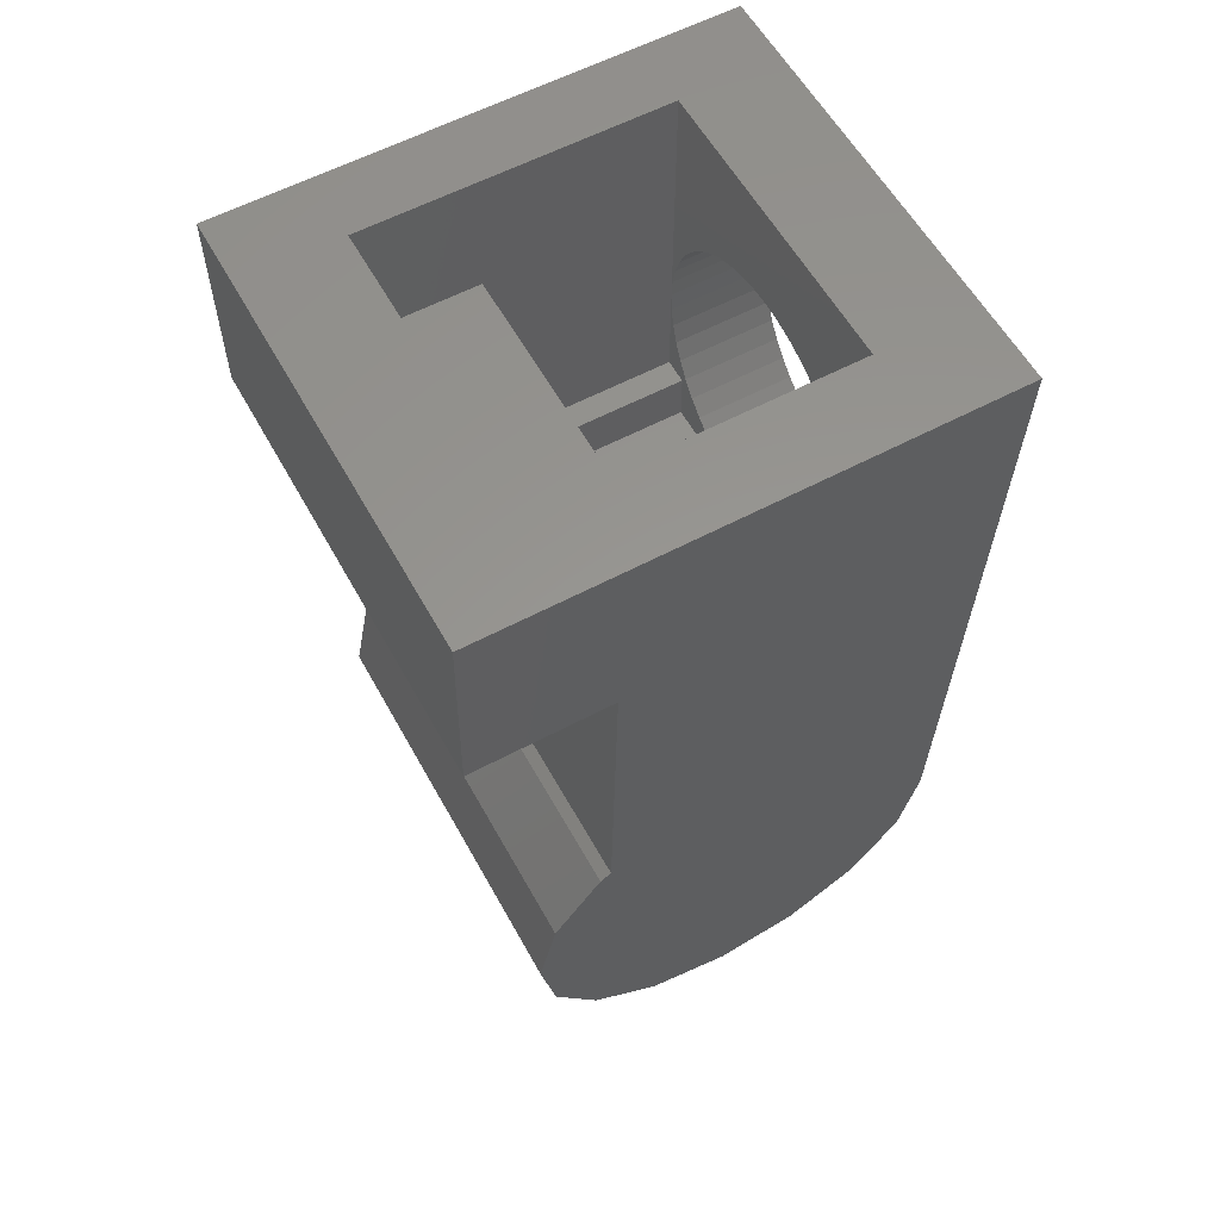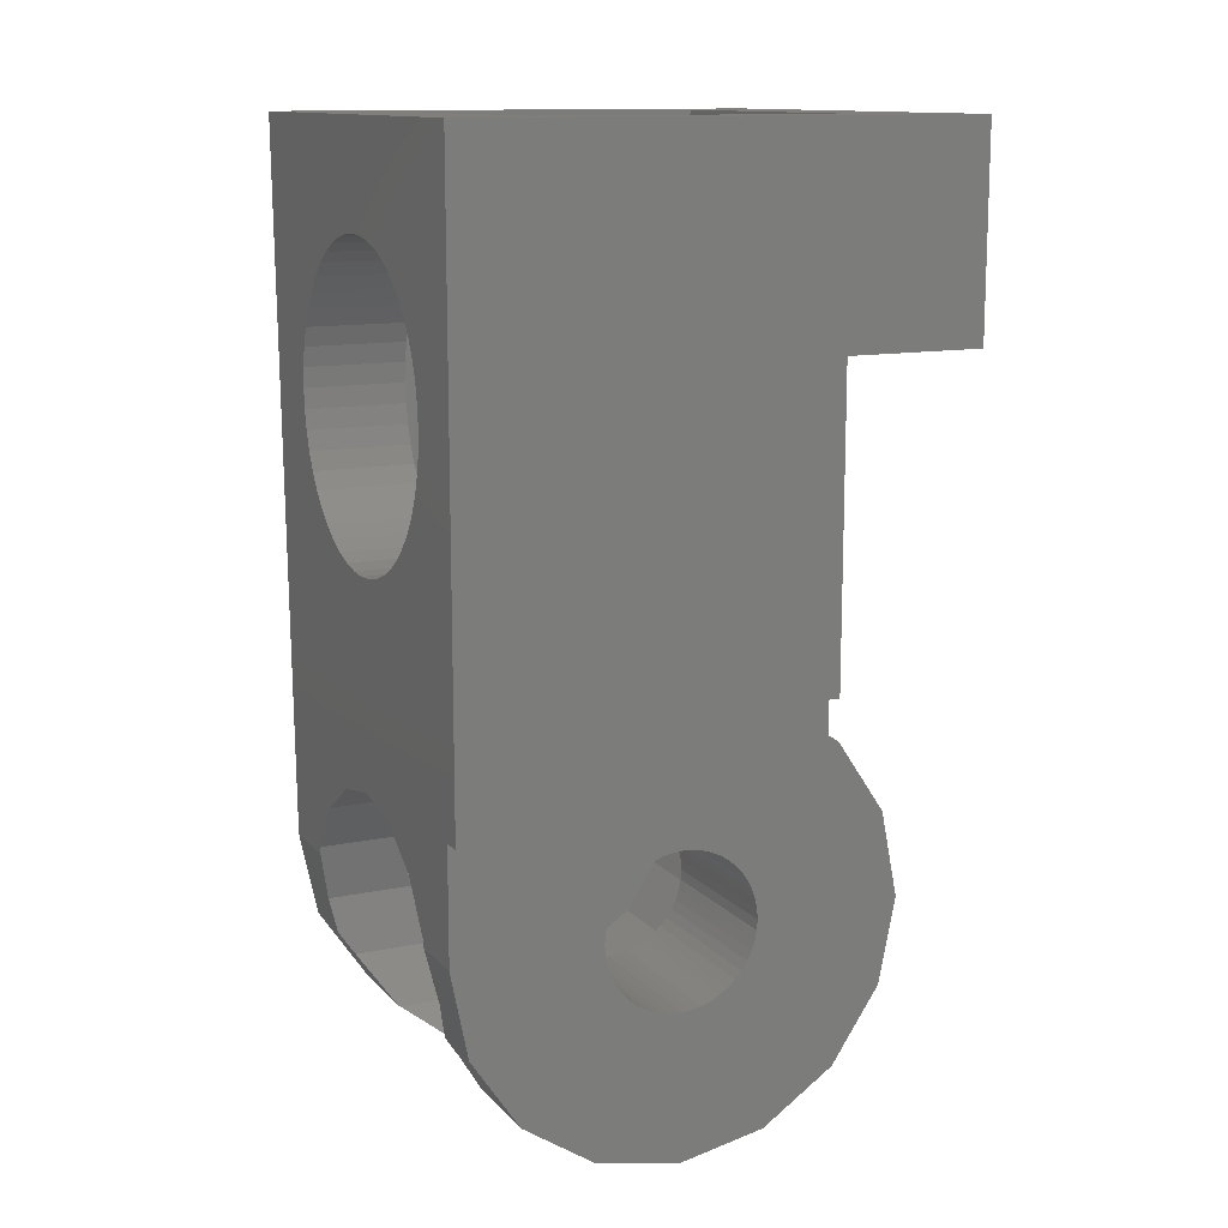
<metadata>
{"format":"stl","ext":"stl","renderer":"f3d","projection":"perspective","resolution":1024,"background":"white","views":[{"elev":58.4,"azim":-118.8,"up":"+Y"},{"elev":12.8,"azim":64.7,"up":"+Y"}]}
</metadata>
<code>
# stl→obj: 366 verts, 717 faces
v -1.737 4 3.5
v -4 4 3.5
v -3.582 4.027 3.5
v -3.172 4.109 3.5
v -2.775 4.244 3.5
v -2.4 4.429 3.5
v -2.052 4.661 3.5
v -1.737 4.937 3.5
v -6.263 4 3.5
v -4.418 4.027 3.5
v -4.828 4.109 3.5
v -5.225 4.244 3.5
v -5.6 4.429 3.5
v -5.948 4.661 3.5
v -6.263 4.937 3.5
v -0.5 3.234 -1.34
v -0.5 4.96 -2.3
v -0.5 3.5 0
v -0.5 3.2 -2.3
v -0.5 3.2 -1.39
v -0.5 4.96 3.5
v -0.5 3.234 1.34
v -0.5 1.8 2.926
v -0.5 2.475 2.475
v -0.5 1.8 3.5
v -4 1.6 3.5
v -4.918 1.417 3.5
v -3.082 1.417 3.5
v -5.697 0.8972 3.5
v -2.303 0.8972 3.5
v -0.8 1.19 0.1566
v -0.8 1.2 0
v -3.2 1.2 0
v -3.2 1.19 0.1566
v -0.8 1.159 0.3106
v -3.2 1.159 0.3106
v -0.8 1.109 0.4592
v -3.2 1.109 0.4592
v -0.8 1.039 0.6
v -3.2 1.039 0.6
v -0.8 0.9521 0.7306
v -3.2 0.9521 0.7306
v -0.8 0.8485 0.8485
v -3.2 0.8485 0.8485
v -0.8 0.7306 0.9521
v -3.2 0.7306 0.9521
v -0.8 0.6 1.039
v -3.2 0.6 1.039
v -0.8 0.4592 1.109
v -3.2 0.4592 1.109
v -0.8 0.3106 1.159
v -3.2 0.3106 1.159
v -0.8 0.1566 1.19
v -3.2 0.1566 1.19
v -0.8 0 1.2
v -3.2 0 1.2
v -0.8 -0.1566 1.19
v -3.2 -0.1566 1.19
v -0.8 -0.3106 1.159
v -3.2 -0.3106 1.159
v -0.8 -0.4592 1.109
v -3.2 -0.4592 1.109
v -0.8 -0.6 1.039
v -3.2 -0.6 1.039
v -0.8 -0.7306 0.9521
v -3.2 -0.7306 0.9521
v -0.8 -0.8485 0.8485
v -3.2 -0.8485 0.8485
v -0.8 -0.9521 0.7306
v -3.2 -0.9521 0.7306
v -0.8 -1.039 0.6
v -3.2 -1.039 0.6
v -0.8 -1.109 0.4592
v -3.2 -1.109 0.4592
v -0.8 -1.159 0.3106
v -3.2 -1.159 0.3106
v -0.8 -1.19 0.1566
v -3.2 -1.19 0.1566
v -0.8 -1.2 0
v -3.2 -1.2 0
v -0.8 -1.19 -0.1566
v -3.2 -1.19 -0.1566
v -0.8 -1.159 -0.3106
v -3.2 -1.159 -0.3106
v -0.8 -1.109 -0.4592
v -3.2 -1.109 -0.4592
v -0.8 -1.039 -0.6
v -3.2 -1.039 -0.6
v -0.8 -0.9521 -0.7306
v -3.2 -0.9521 -0.7306
v -0.8 -0.8485 -0.8485
v -3.2 -0.8485 -0.8485
v -0.8 -0.7306 -0.9521
v -3.2 -0.7306 -0.9521
v -0.8 -0.6 -1.039
v -3.2 -0.6 -1.039
v -0.8 -0.4592 -1.109
v -3.2 -0.4592 -1.109
v -0.8 -0.3106 -1.159
v -3.2 -0.3106 -1.159
v -0.8 -0.1566 -1.19
v -3.2 -0.1566 -1.19
v -0.8 0 -1.2
v -3.2 0 -1.2
v -0.8 0.1566 -1.19
v -3.2 0.1566 -1.19
v -0.8 0.3106 -1.159
v -3.2 0.3106 -1.159
v -0.8 0.4592 -1.109
v -3.2 0.4592 -1.109
v -0.8 0.6 -1.039
v -3.2 0.6 -1.039
v -0.8 0.7306 -0.9521
v -3.2 0.7306 -0.9521
v -0.8 0.8485 -0.8485
v -3.2 0.8485 -0.8485
v -0.8 0.9521 -0.7306
v -3.2 0.9521 -0.7306
v -0.8 1.039 -0.6
v -3.2 1.039 -0.6
v -0.8 1.109 -0.4592
v -3.2 1.109 -0.4592
v -0.8 1.159 -0.3106
v -3.2 1.159 -0.3106
v -0.8 1.19 -0.1566
v -3.2 1.19 -0.1566
v -0.8 1.2 1.2
v -0.8 -1.2 1.2
v -0.8 -1.2 -1.2
v -0.8 1.2 -1.2
v -3.2 1.2 1.2
v -3.2 -1.2 1.2
v -3.2 -1.2 -1.2
v -3.2 1.2 -1.2
v -1.783 -1.718 2.98
v -2.303 -2.497 2.442
v -2.288 -2.475 2.475
v -1.783 -1.718 1.663
v -2.303 -2.497 1.663
v -3.082 -3.017 1.663
v -0.8 1.8 2.926
v -0.8 1.8 3.5
v -0.8 0 3.5
v -1.708 -1.34 3.234
v -0.8 -1.34 3.234
v -1.6 -0.8 3.342
v -1.6 -0.8 1.663
v -1.783 0.1184 3.5
v -1.783 0.1184 1.663
v -1.759 0 3.5
v -2.303 0.8972 1.663
v -6.217 -1.718 2.98
v -6.4 -0.8 3.342
v -6.293 -1.34 3.234
v -6.217 -1.718 1.663
v -6.4 -0.8 1.663
v -0.8 3.234 -1.34
v -0.8 3.5 0
v -0.8 3.2 -2.3
v -0.8 3.2 -1.39
v -0.8 3.234 1.34
v -0.8 2.475 2.475
v -0.8 -2.475 2.475
v -3.2 -2.1 1.663
v -5.962 0.5 1.663
v -6.217 0.1184 1.663
v -5.962 -2.1 1.663
v -3.082 1.417 1.663
v -3.2 1.441 1.663
v -4.918 -3.017 1.663
v -5.697 -2.497 1.663
v -5.697 -2.497 2.442
v -5.712 -2.475 2.475
v -3.2 -2.1 -0.9176
v -5.962 -2.1 -0.9176
v -5.962 -0.8804 -2.125
v -5.962 -1.626 -1.626
v -3.2 0 -2.3
v -5.962 0.5 -2.2
v -5.962 0 -2.296
v -5.697 0.8972 -2.114
v -3.2 0.8972 -2.114
v -3.2 -0.8804 -2.125
v -3.2 -1.626 -1.626
v -0.8 -3.5 0
v -7.209 -3.234 -1.34
v -0.8 -3.234 -1.34
v -7.2 -3.5 0
v -7.235 -2.475 -2.475
v -0.8 -2.475 -2.475
v -0.8 -3.234 1.34
v -7.209 -3.234 1.34
v -7.319 0 3.5
v -7.274 -1.34 3.234
v -6.217 0.1184 3.5
v -6.241 0 3.5
v -0.8 -1.34 -3.234
v -0.8 0 -3.5
v -0.8 1.34 -3.234
v -0.8 2.592 -2.3
v -0.8 2.475 -2.475
v -3.2 1.441 -1.75
v -7.488 4.96 3.5
v -7.235 -2.475 2.475
v -4.918 1.417 -1.766
v -4 1.6 -1.644
v -4 4.8 3.5
v -4.313 4.821 3.5
v -4.621 4.882 3.5
v -4.918 4.983 3.5
v -5.2 5.122 3.5
v -5.461 5.296 3.5
v -5.697 5.503 3.5
v -3.687 4.821 3.5
v -3.379 4.882 3.5
v -3.082 4.983 3.5
v -2.8 5.122 3.5
v -2.539 5.296 3.5
v -2.303 5.503 3.5
v -4.313 9.579 1.9
v -6.4 9.6 1.9
v -4 9.6 1.9
v -4.621 9.518 1.9
v -4.918 9.417 1.9
v -5.2 9.278 1.9
v -5.461 9.104 1.9
v -5.697 8.897 1.9
v -5.904 8.661 1.9
v -6.078 8.4 1.9
v -6.217 8.118 1.9
v -6.318 7.821 1.9
v -6.379 7.513 1.9
v -6.4 7.2 1.9
v -6.379 6.887 1.9
v -6.4 4.8 1.9
v -6.318 6.579 1.9
v -6.217 6.282 1.9
v -6.078 6 1.9
v -5.904 5.739 1.9
v -5.697 5.503 1.9
v -5.461 5.296 1.9
v -5.2 5.122 1.9
v -4.918 4.983 1.9
v -4.621 4.882 1.9
v -4.313 4.821 1.9
v -4 4.8 1.9
v -3.687 4.821 1.9
v -1.6 4.8 1.9
v -3.379 4.882 1.9
v -3.082 4.983 1.9
v -2.8 5.122 1.9
v -2.539 5.296 1.9
v -2.303 5.503 1.9
v -2.096 5.739 1.9
v -1.922 6 1.9
v -1.783 6.282 1.9
v -1.682 6.579 1.9
v -1.621 6.887 1.9
v -1.6 7.2 1.9
v -1.621 7.513 1.9
v -1.6 9.6 1.9
v -1.682 7.821 1.9
v -1.783 8.118 1.9
v -1.922 8.4 1.9
v -2.096 8.661 1.9
v -2.303 8.897 1.9
v -2.539 9.104 1.9
v -2.8 9.278 1.9
v -3.082 9.417 1.9
v -3.379 9.518 1.9
v -3.687 9.579 1.9
v -4 9.6 3.5
v -4.313 9.579 3.5
v -4.621 9.518 3.5
v -4.918 9.417 3.5
v -5.2 9.278 3.5
v -5.461 9.104 3.5
v -5.697 8.897 3.5
v -5.904 8.661 3.5
v -6.078 8.4 3.5
v -6.217 8.118 3.5
v -6.318 7.821 3.5
v -6.379 7.513 3.5
v -6.4 7.2 3.5
v -6.379 6.887 3.5
v -6.318 6.579 3.5
v -6.217 6.282 3.5
v -6.078 6 3.5
v -5.904 5.739 3.5
v -2.096 5.739 3.5
v -1.922 6 3.5
v -1.783 6.282 3.5
v -1.682 6.579 3.5
v -1.621 6.887 3.5
v -1.6 7.2 3.5
v -1.621 7.513 3.5
v -1.682 7.821 3.5
v -1.783 8.118 3.5
v -1.922 8.4 3.5
v -2.096 8.661 3.5
v -2.303 8.897 3.5
v -2.539 9.104 3.5
v -2.8 9.278 3.5
v -3.082 9.417 3.5
v -3.379 9.518 3.5
v -3.687 9.579 3.5
v -1.6 9.6 3.5
v -6.4 9.6 3.5
v -1.6 5.503 3.5
v -6.4 5.503 3.5
v -6.4 11.2 -2.9
v -1.6 9.2 -2.9
v -1.6 11.2 -2.9
v -6.4 9.2 -2.9
v -6.4 9.2 -1.1
v -1.6 9.2 -1.1
v -1.6 11.2 1.9
v -7.7 11.2 -4.5
v -0.5 11.2 -4.5
v -0.5 11.2 3.5
v -0.5 8 -4.5
v -0.5 8 -2.3
v -7.7 11.2 3.5
v -6.4 11.2 1.9
v -2 5.6 -1.1
v -1.6 5.6 1.9
v -1.6 5.6 -1.1
v -2 5.6 1.9
v -6 5.6 1.9
v -6.4 5.6 -1.1
v -6.4 5.6 1.9
v -6 5.6 -1.1
v -2 4.8 -1.1
v -6 4.8 -1.1
v -6 4.8 1.9
v -2 4.8 1.9
v -7.591 8 -4.5
v -7.591 8 -2.3
v -7.488 4.96 -2.3
v -6.3 -1.34 -3.234
v -5.8 -2.475 -2.475
v -6.2 -2.475 -2.475
v -6 -1.34 -3.234
v -6.44 0 -3.5
v -6.246 0 -3.5
v -6.581 1.34 -3.234
v -6.491 1.34 -3.234
v -6.7 2.475 -2.475
v -6.9 -1.34 -3.234
v -6.5 -2.475 -2.475
v -6.9 -2.475 -2.475
v -6.6 -1.34 -3.234
v -6.955 0 -3.5
v -6.72 0 -3.5
v -7.011 1.34 -3.233
v -6.838 1.34 -3.234
v -7.057 2.475 -2.475
v -6.939 2.475 -2.475
v -7.067 2.592 -2.3
v -6.961 2.592 -2.3
v -7.16 4.96 -2.3
v -7.274 -1.34 -3.234
v -7.319 0 -3.5
v -7.365 1.34 -3.234
v -7.403 2.475 -2.475
v -7.407 2.592 -2.3
f 1 2 3
f 1 3 4
f 1 4 5
f 1 5 6
f 1 6 7
f 1 7 8
f 9 2 10
f 9 10 11
f 9 11 12
f 9 12 13
f 9 13 14
f 9 14 15
f 16 17 18
f 16 19 17
f 19 16 20
f 21 18 17
f 18 21 22
f 21 23 24
f 23 21 25
f 22 21 24
f 26 9 27
f 9 26 2
f 28 2 26
f 2 28 1
f 9 29 27
f 30 1 28
f 31 32 33
f 33 34 31
f 35 31 34
f 34 36 35
f 37 35 36
f 36 38 37
f 39 37 38
f 38 40 39
f 41 39 40
f 40 42 41
f 43 41 42
f 42 44 43
f 45 43 44
f 44 46 45
f 47 45 46
f 46 48 47
f 49 47 48
f 48 50 49
f 51 49 50
f 50 52 51
f 53 51 52
f 52 54 53
f 55 53 54
f 54 56 55
f 57 55 56
f 56 58 57
f 59 57 58
f 58 60 59
f 61 59 60
f 60 62 61
f 63 61 62
f 62 64 63
f 65 63 64
f 64 66 65
f 67 65 66
f 66 68 67
f 69 67 68
f 68 70 69
f 71 69 70
f 70 72 71
f 73 71 72
f 72 74 73
f 75 73 74
f 74 76 75
f 77 75 76
f 76 78 77
f 79 77 78
f 78 80 79
f 81 79 80
f 80 82 81
f 83 81 82
f 82 84 83
f 85 83 84
f 84 86 85
f 87 85 86
f 86 88 87
f 89 87 88
f 88 90 89
f 91 89 90
f 90 92 91
f 93 91 92
f 92 94 93
f 95 93 94
f 94 96 95
f 97 95 96
f 96 98 97
f 99 97 98
f 98 100 99
f 101 99 100
f 100 102 101
f 103 101 102
f 102 104 103
f 105 103 104
f 104 106 105
f 107 105 106
f 106 108 107
f 109 107 108
f 108 110 109
f 111 109 110
f 110 112 111
f 113 111 112
f 112 114 113
f 115 113 114
f 114 116 115
f 117 115 116
f 116 118 117
f 119 117 118
f 118 120 119
f 121 119 120
f 120 122 121
f 123 121 122
f 122 124 123
f 125 123 124
f 124 126 125
f 32 125 126
f 126 33 32
f 31 127 32
f 35 127 31
f 37 127 35
f 39 127 37
f 41 127 39
f 43 127 41
f 45 127 43
f 47 127 45
f 49 127 47
f 51 127 49
f 53 127 51
f 55 127 53
f 57 128 55
f 59 128 57
f 61 128 59
f 63 128 61
f 65 128 63
f 67 128 65
f 69 128 67
f 71 128 69
f 73 128 71
f 75 128 73
f 77 128 75
f 79 128 77
f 81 129 79
f 83 129 81
f 85 129 83
f 87 129 85
f 89 129 87
f 91 129 89
f 93 129 91
f 95 129 93
f 97 129 95
f 99 129 97
f 101 129 99
f 103 129 101
f 105 130 103
f 107 130 105
f 109 130 107
f 111 130 109
f 113 130 111
f 115 130 113
f 117 130 115
f 119 130 117
f 121 130 119
f 123 130 121
f 125 130 123
f 32 130 125
f 34 131 33
f 36 131 34
f 38 131 36
f 40 131 38
f 42 131 40
f 44 131 42
f 46 131 44
f 48 131 46
f 50 131 48
f 52 131 50
f 54 131 52
f 56 131 54
f 58 132 56
f 60 132 58
f 62 132 60
f 64 132 62
f 66 132 64
f 68 132 66
f 70 132 68
f 72 132 70
f 74 132 72
f 76 132 74
f 78 132 76
f 80 132 78
f 82 133 80
f 84 133 82
f 86 133 84
f 88 133 86
f 90 133 88
f 92 133 90
f 94 133 92
f 96 133 94
f 98 133 96
f 100 133 98
f 102 133 100
f 104 133 102
f 106 134 104
f 108 134 106
f 110 134 108
f 112 134 110
f 114 134 112
f 116 134 114
f 118 134 116
f 120 134 118
f 122 134 120
f 124 134 122
f 126 134 124
f 33 134 126
f 135 136 137
f 136 135 138
f 136 139 140
f 136 138 139
f 141 25 142
f 25 141 23
f 143 144 145
f 144 143 146
f 147 148 149
f 148 147 146
f 148 146 150
f 30 149 148
f 149 30 151
f 146 135 144
f 147 135 146
f 135 147 138
f 152 153 154
f 153 155 156
f 155 153 152
f 157 18 158
f 18 157 16
f 159 20 160
f 20 159 19
f 160 16 157
f 16 160 20
f 158 22 161
f 22 158 18
f 161 24 162
f 24 161 22
f 162 23 141
f 23 162 24
f 144 163 145
f 163 144 135
f 137 163 135
f 147 151 164
f 151 147 149
f 164 138 147
f 138 164 139
f 165 166 156
f 167 156 155
f 156 167 165
f 168 164 151
f 164 168 169
f 139 170 140
f 170 139 164
f 167 170 164
f 170 167 171
f 170 171 172
f 172 167 173
f 167 172 171
f 155 173 167
f 173 155 152
f 174 167 164
f 167 174 175
f 176 165 167
f 175 176 167
f 176 175 177
f 178 179 180
f 181 178 182
f 178 181 179
f 178 176 183
f 176 178 180
f 177 183 176
f 183 177 184
f 175 184 177
f 184 175 174
f 185 186 187
f 186 185 188
f 189 187 186
f 187 189 190
f 188 191 192
f 191 188 185
f 154 193 194
f 193 154 153
f 195 156 166
f 156 195 153
f 153 195 196
f 55 145 128
f 145 55 143
f 142 143 141
f 55 141 143
f 141 55 127
f 127 162 141
f 162 127 161
f 127 158 161
f 158 127 32
f 163 128 145
f 128 163 191
f 191 79 128
f 79 191 185
f 187 79 185
f 79 187 129
f 190 129 187
f 129 190 197
f 198 129 197
f 129 198 103
f 199 103 198
f 103 199 130
f 130 158 32
f 158 130 157
f 200 199 201
f 199 200 130
f 130 160 157
f 200 160 130
f 160 200 159
f 182 134 202
f 178 134 182
f 134 178 104
f 183 104 178
f 104 183 133
f 174 133 184
f 133 174 80
f 164 80 174
f 80 164 132
f 133 183 184
f 196 193 153
f 203 196 195
f 196 203 193
f 142 150 143
f 150 142 148
f 30 142 1
f 142 30 148
f 146 143 150
f 154 204 152
f 204 154 194
f 173 152 204
f 136 163 137
f 140 163 136
f 163 140 191
f 204 170 172
f 170 204 192
f 204 172 173
f 192 140 170
f 140 192 191
f 203 9 15
f 203 29 9
f 29 203 195
f 1 21 8
f 1 25 21
f 25 1 142
f 205 29 181
f 29 205 27
f 206 27 205
f 27 206 26
f 26 202 169
f 202 26 206
f 168 26 169
f 26 168 28
f 176 179 165
f 179 176 180
f 33 202 134
f 202 33 169
f 169 33 131
f 56 169 131
f 132 169 56
f 169 132 164
f 182 205 181
f 205 182 202
f 205 202 206
f 181 165 179
f 165 181 29
f 166 29 195
f 29 166 165
f 151 28 168
f 28 151 30
f 207 10 2
f 10 207 208
f 208 11 10
f 11 208 209
f 209 12 11
f 12 209 210
f 210 13 12
f 13 210 211
f 211 14 13
f 14 211 212
f 212 15 14
f 15 212 213
f 207 3 2
f 3 207 214
f 214 4 3
f 4 214 215
f 215 5 4
f 5 215 216
f 216 6 5
f 6 216 217
f 217 7 6
f 7 217 218
f 218 8 7
f 8 218 219
f 220 221 222
f 223 221 220
f 224 221 223
f 225 221 224
f 226 221 225
f 227 221 226
f 228 221 227
f 229 221 228
f 230 221 229
f 231 221 230
f 232 221 231
f 233 221 232
f 234 235 233
f 236 235 234
f 237 235 236
f 238 235 237
f 239 235 238
f 240 235 239
f 241 235 240
f 242 235 241
f 243 235 242
f 244 235 243
f 245 235 244
f 246 235 245
f 247 248 246
f 249 248 247
f 250 248 249
f 251 248 250
f 252 248 251
f 253 248 252
f 254 248 253
f 255 248 254
f 256 248 255
f 257 248 256
f 258 248 257
f 259 248 258
f 260 261 259
f 262 261 260
f 263 261 262
f 264 261 263
f 265 261 264
f 266 261 265
f 267 261 266
f 268 261 267
f 269 261 268
f 270 261 269
f 271 261 270
f 222 261 271
f 220 222 272
f 272 273 220
f 223 220 273
f 273 274 223
f 224 223 274
f 274 275 224
f 225 224 275
f 275 276 225
f 226 225 276
f 276 277 226
f 227 226 277
f 277 278 227
f 228 227 278
f 278 279 228
f 229 228 279
f 279 280 229
f 230 229 280
f 280 281 230
f 231 230 281
f 281 282 231
f 232 231 282
f 282 283 232
f 233 232 283
f 283 284 233
f 234 233 284
f 284 285 234
f 236 234 285
f 285 286 236
f 237 236 286
f 286 287 237
f 238 237 287
f 287 288 238
f 239 238 288
f 288 289 239
f 240 239 289
f 289 213 240
f 241 240 213
f 213 212 241
f 242 241 212
f 212 211 242
f 243 242 211
f 211 210 243
f 244 243 210
f 210 209 244
f 245 244 209
f 209 208 245
f 246 245 208
f 208 207 246
f 247 246 207
f 207 214 247
f 249 247 214
f 214 215 249
f 250 249 215
f 215 216 250
f 251 250 216
f 216 217 251
f 252 251 217
f 217 218 252
f 253 252 218
f 218 219 253
f 254 253 219
f 219 290 254
f 255 254 290
f 290 291 255
f 256 255 291
f 291 292 256
f 257 256 292
f 292 293 257
f 258 257 293
f 293 294 258
f 259 258 294
f 294 295 259
f 260 259 295
f 295 296 260
f 262 260 296
f 296 297 262
f 263 262 297
f 297 298 263
f 264 263 298
f 298 299 264
f 265 264 299
f 299 300 265
f 266 265 300
f 300 301 266
f 267 266 301
f 301 302 267
f 268 267 302
f 302 303 268
f 269 268 303
f 303 304 269
f 270 269 304
f 304 305 270
f 271 270 305
f 305 306 271
f 222 271 306
f 306 272 222
f 307 295 296
f 307 296 297
f 307 297 298
f 307 298 299
f 307 299 300
f 307 300 301
f 307 301 302
f 307 302 303
f 307 303 304
f 307 304 305
f 307 305 306
f 307 306 272
f 308 272 273
f 308 273 274
f 308 274 275
f 308 275 276
f 308 276 277
f 308 277 278
f 308 278 279
f 308 279 280
f 308 280 281
f 308 281 282
f 308 282 283
f 308 283 284
f 309 295 294
f 309 294 293
f 309 293 292
f 309 292 291
f 309 291 290
f 309 290 219
f 310 284 285
f 310 285 286
f 310 286 287
f 310 287 288
f 310 288 289
f 310 289 213
f 311 312 313
f 312 311 314
f 315 312 314
f 312 315 316
f 313 316 317
f 316 313 312
f 318 313 319
f 313 318 311
f 320 321 319
f 321 320 322
f 311 323 324
f 323 311 318
f 319 317 320
f 317 319 313
f 320 324 323
f 324 320 317
f 295 320 307
f 320 295 21
f 323 284 308
f 284 323 203
f 308 320 323
f 320 308 272
f 272 307 320
f 284 203 310
f 21 295 309
f 17 320 21
f 320 17 322
f 311 315 314
f 315 311 324
f 221 317 261
f 317 221 324
f 325 326 327
f 326 325 328
f 329 330 331
f 330 329 332
f 333 325 332
f 332 334 333
f 334 332 329
f 329 335 334
f 325 333 336
f 336 328 325
f 333 334 335
f 335 336 333
f 331 315 324
f 315 331 330
f 332 315 330
f 327 316 325
f 316 332 325
f 332 316 315
f 326 316 327
f 316 326 317
f 203 213 310
f 213 203 15
f 219 21 309
f 21 219 8
f 318 321 337
f 321 318 319
f 322 337 321
f 337 322 338
f 17 338 322
f 338 17 339
f 318 338 323
f 338 318 337
f 323 339 203
f 339 323 338
f 340 341 342
f 341 340 343
f 344 343 340
f 343 344 345
f 346 345 344
f 345 346 347
f 346 348 347
f 349 350 351
f 350 349 352
f 353 352 349
f 352 353 354
f 355 354 353
f 354 355 356
f 357 356 355
f 356 357 358
f 359 358 357
f 358 359 360
f 359 361 360
f 343 190 341
f 190 343 197
f 352 342 350
f 342 352 340
f 362 351 189
f 351 362 349
f 345 197 343
f 197 345 198
f 354 340 352
f 340 354 344
f 363 349 362
f 349 363 353
f 347 198 345
f 198 347 199
f 356 344 354
f 344 356 346
f 364 353 363
f 353 364 355
f 348 199 347
f 199 348 201
f 358 346 356
f 346 358 348
f 365 355 364
f 355 365 357
f 201 360 200
f 360 201 348
f 360 348 358
f 159 200 360
f 366 357 365
f 357 366 359
f 19 159 17
f 361 159 360
f 159 361 17
f 366 361 359
f 361 366 339
f 193 339 366
f 339 193 203
f 186 188 192
f 186 204 189
f 204 186 192
f 189 194 362
f 194 189 204
f 362 193 363
f 193 362 194
f 364 193 365
f 193 364 363
f 365 193 366

</code>
